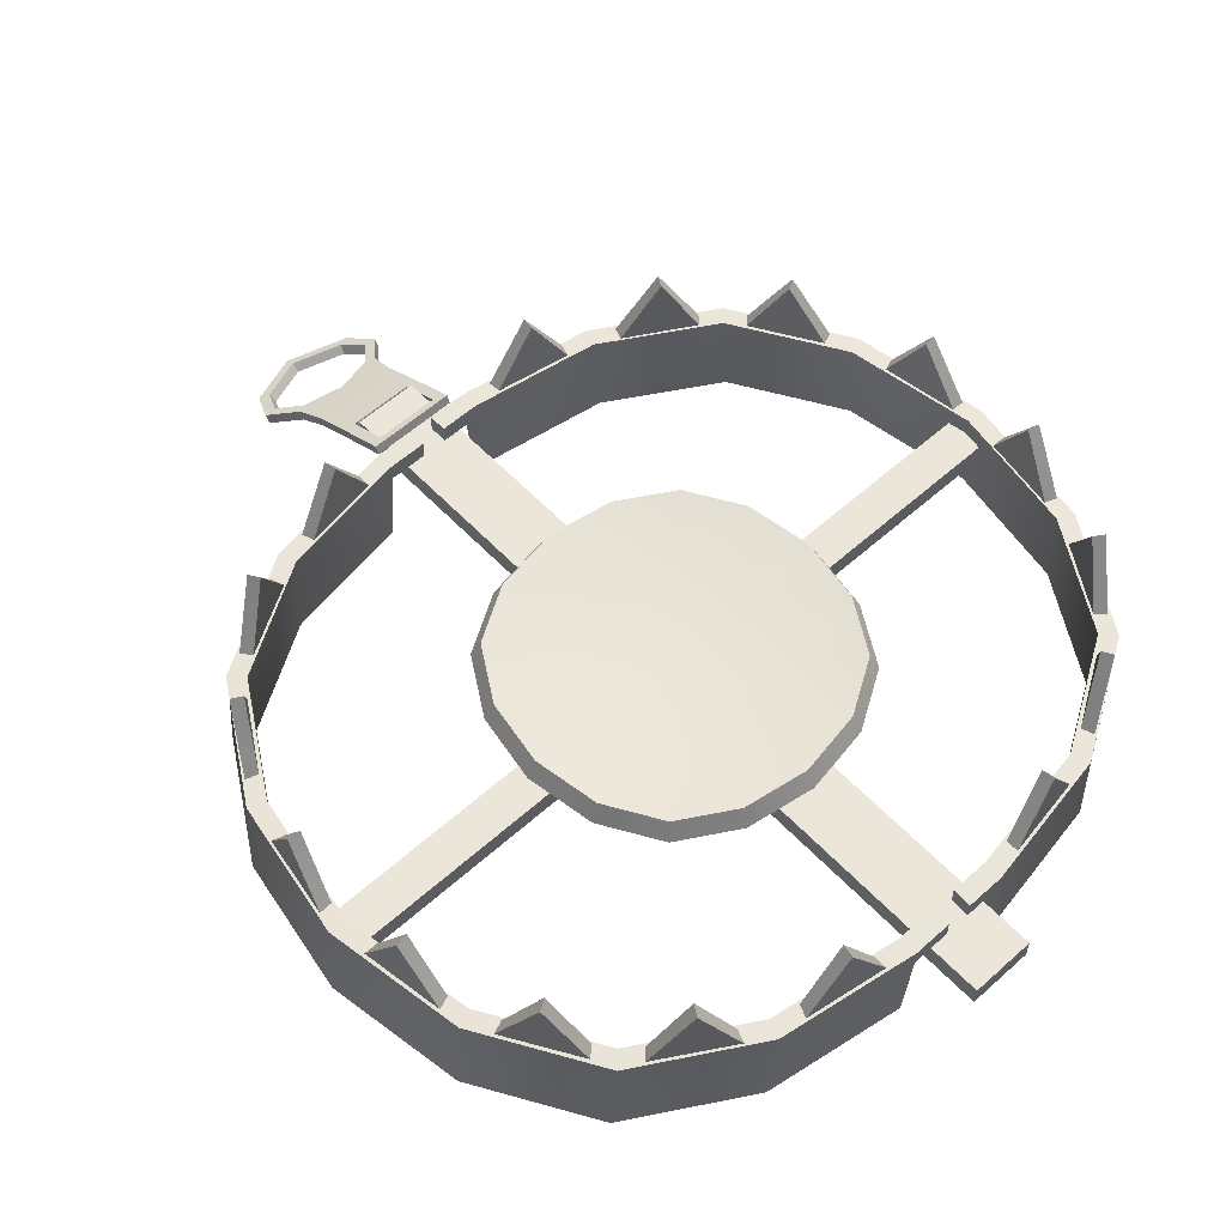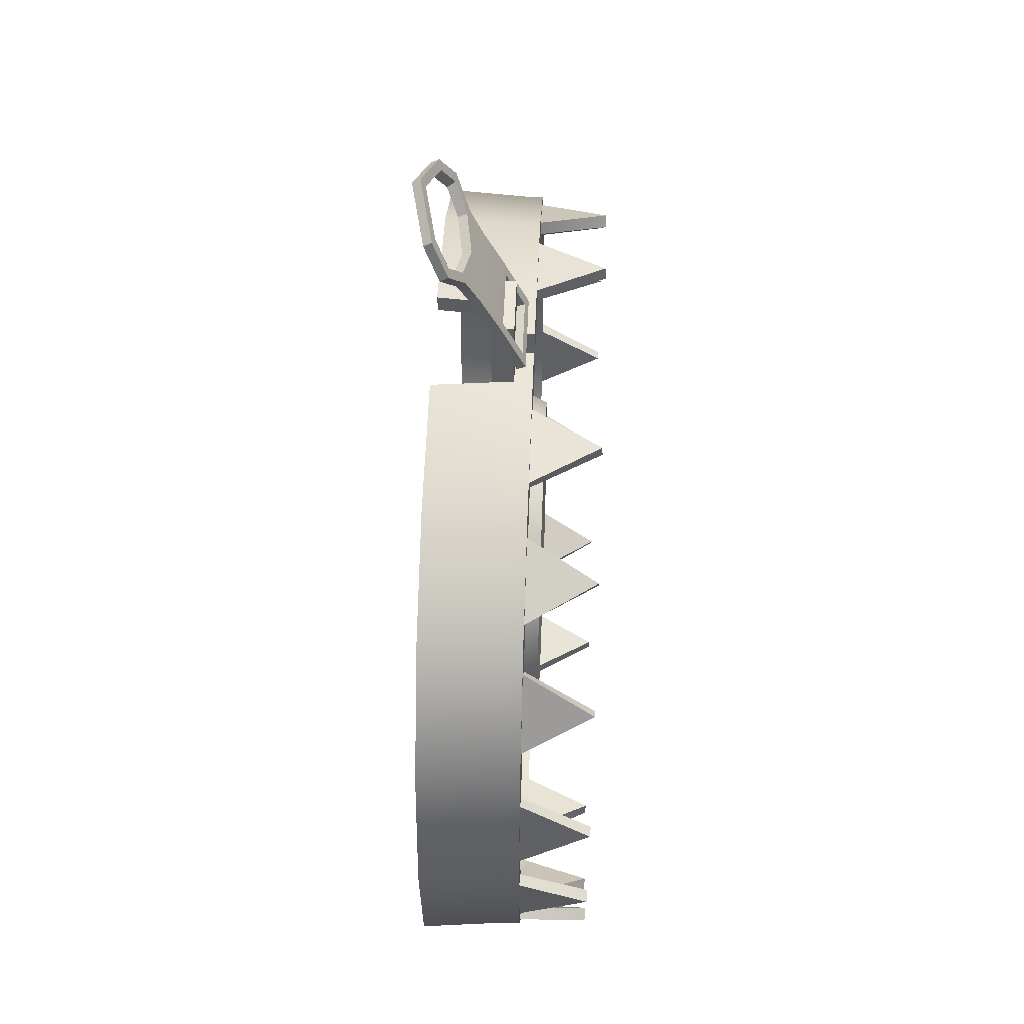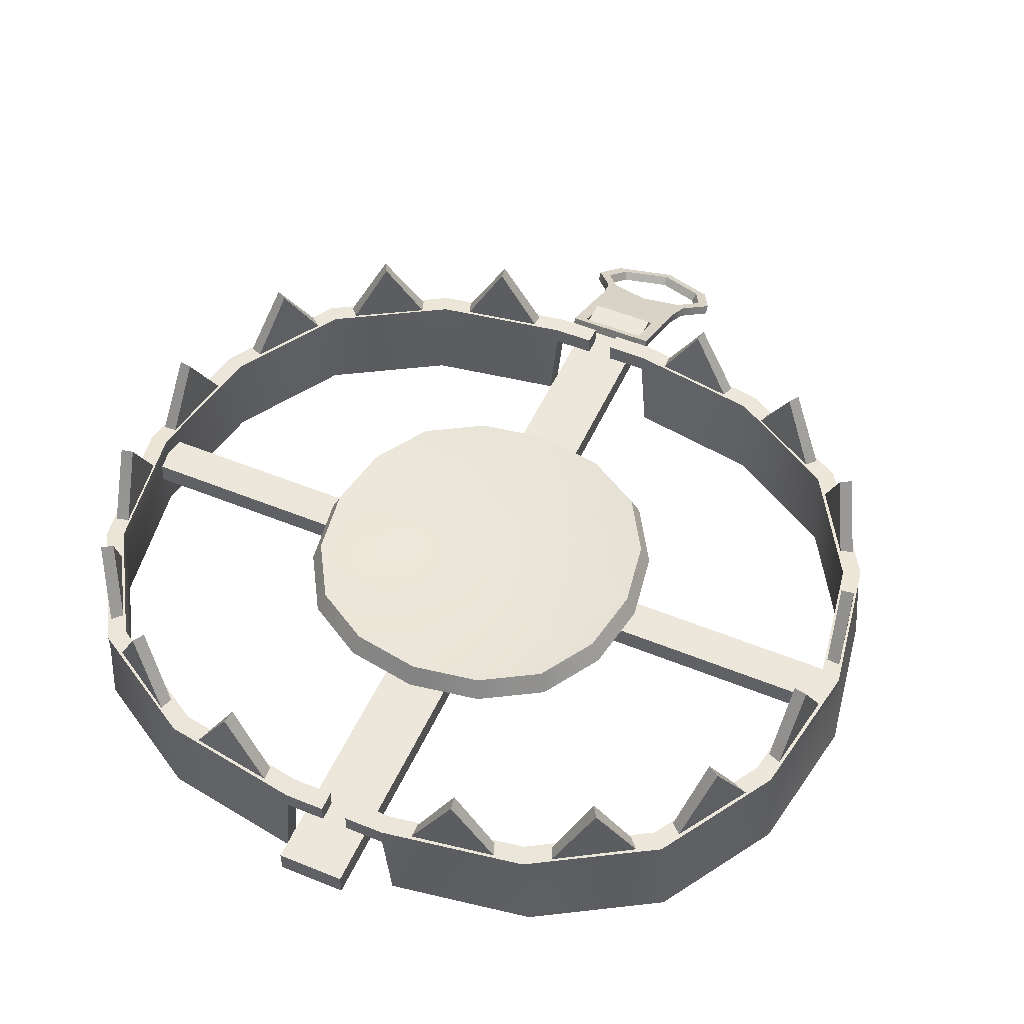
<metadata>
{"format":"obj","ext":"obj","renderer":"f3d","projection":"perspective","resolution":1024,"background":"white","views":[{"elev":57.6,"azim":137.2,"up":"+Y"},{"elev":51.2,"azim":92.2,"up":"+Z"},{"elev":51.7,"azim":-156.1,"up":"+Y"}]}
</metadata>
<code>
o BearTrap_Open.013_Cube.081
v -21.12 3.301 -1.08
v -21.12 4.535 -1.08
v 21.12 3.301 -1.08
v 21.12 4.535 -1.08
v -21.12 3.301 1.08
v -21.12 4.535 1.08
v 21.12 3.301 1.08
v 21.12 4.535 1.08
v -19.81 4.601 7.253
v -21.02 4.601 -1e-06
v -19.81 4.601 -7.253
v -10.14 4.601 -16.92
v -2.89 4.601 -18.13
v -2.89 4.601 18.13
v -10.14 4.601 16.92
v -16.19 4.601 13.3
v -16.19 4.601 -13.3
v -20.75 4.569 7.673
v -22.02 4.569 -1e-06
v -20.75 4.569 -7.673
v -10.52 4.569 -17.9
v -2.842 4.569 -19.18
v -2.842 4.569 19.18
v -10.52 4.569 17.9
v -16.91 4.569 14.07
v -16.91 4.569 -14.07
v -0.7134 4.601 -18.13
v -0.7134 4.601 18.13
v -0.7017 4.569 -19.18
v -0.7017 4.569 19.18
v -16.19 5.616 13.3
v -19.81 5.616 7.253
v -21.02 5.616 -1e-06
v -19.81 5.616 -7.253
v -16.19 5.616 -13.3
v -10.14 5.616 -16.92
v -2.89 5.616 -18.13
v -2.89 5.616 18.13
v -10.14 5.616 16.92
v -16.91 5.567 14.07
v -20.75 5.567 7.673
v -22.02 5.567 -1e-06
v -20.75 5.567 -7.673
v -16.91 5.567 -14.07
v -10.52 5.567 -17.9
v -2.842 5.567 -19.18
v -2.842 5.567 19.18
v -10.52 5.567 17.9
v -0.7017 5.567 -19.18
v -0.7134 5.616 -18.13
v -0.7134 5.616 18.13
v -0.7017 5.567 19.18
v -16.6 0.0965 13.3
v -20.23 0.0965 7.253
v -21.43 0.0965 -0
v -20.23 0.0965 -7.253
v -16.6 0.09649 -13.3
v -10.55 0.09649 -16.92
v -3.302 0.09649 -18.13
v -3.302 0.0965 18.13
v -10.55 0.0965 16.92
v -17.32 0.06422 14.07
v -21.16 0.06422 7.673
v -22.44 0.06422 -0
v -21.16 0.06422 -7.673
v -17.32 0.06422 -14.07
v -10.93 0.06422 -17.9
v -3.254 0.06422 -19.18
v -3.254 0.06422 19.18
v -10.93 0.06422 17.9
v -4.06 4.951 18.1
v -9.024 4.951 17.28
v -4.027 4.917 18.82
v -9.279 4.917 17.94
v -6.542 9.407 17.69
v -15.48 4.951 13.89
v -6.653 9.373 18.38
v -11.15 4.951 16.44
v -11.37 4.917 17.12
v -15.96 4.917 14.43
v -13.32 9.407 15.17
v -13.67 9.373 15.77
v -19.37 4.951 8.357
v -16.76 4.951 12.66
v -17.29 4.917 13.15
v -20.04 4.917 8.599
v -18.07 9.407 10.51
v -18.66 9.373 10.88
v -21.04 4.951 0.6796
v -20.25 4.951 5.649
v -20.92 4.917 5.908
v -21.76 4.917 0.6499
v -20.65 9.407 3.164
v -21.34 9.373 3.279
v -20.05 4.951 -6.551
v -20.86 4.951 -1.583
v -21.58 4.917 -1.548
v -20.72 4.917 -6.803
v -20.46 9.407 -4.067
v -21.15 9.373 -4.176
v -16.69 4.951 -12.69
v -19.31 4.951 -8.399
v -19.99 4.917 -8.637
v -17.21 4.917 -13.18
v -18 9.407 -10.55
v -18.6 9.373 -10.91
v -11.22 4.951 -16.52
v -15.52 4.951 -13.89
v -16.01 4.917 -14.41
v -11.47 4.917 -17.19
v -13.37 9.407 -15.21
v -13.74 9.373 -15.8
v -4.056 4.951 -18.1
v -9.023 4.951 -17.29
v -9.284 4.917 -17.96
v -4.029 4.917 -18.81
v -6.539 9.407 -17.69
v -6.656 9.373 -18.38
v 19.81 4.601 7.253
v 21.02 4.601 -1e-06
v 19.81 4.601 -7.253
v 10.14 4.601 -16.92
v 2.89 4.601 -18.13
v 2.89 4.601 18.13
v 10.14 4.601 16.92
v 16.19 4.601 13.3
v 16.19 4.601 -13.3
v 20.75 4.569 7.673
v 22.02 4.569 -1e-06
v 20.75 4.569 -7.673
v 10.52 4.569 -17.9
v 2.842 4.569 -19.18
v 2.842 4.569 19.18
v 10.52 4.569 17.9
v 16.91 4.569 14.07
v 16.91 4.569 -14.07
v 0.7134 4.601 -18.13
v 0.7134 4.601 18.13
v 0.7017 4.569 -19.18
v 0.7017 4.569 19.18
v 16.19 5.616 13.3
v 19.81 5.616 7.253
v 21.02 5.616 -1e-06
v 19.81 5.616 -7.253
v 16.19 5.616 -13.3
v 10.14 5.616 -16.92
v 2.89 5.616 -18.13
v 2.89 5.616 18.13
v 10.14 5.616 16.92
v 16.91 5.567 14.07
v 20.75 5.567 7.673
v 22.02 5.567 -1e-06
v 20.75 5.567 -7.673
v 16.91 5.567 -14.07
v 10.52 5.567 -17.9
v 2.842 5.567 -19.18
v 2.842 5.567 19.18
v 10.52 5.567 17.9
v 0.7017 5.567 -19.18
v 0.7134 5.616 -18.13
v 0.7134 5.616 18.13
v 0.7017 5.567 19.18
v 16.6 0.0965 13.3
v 20.23 0.0965 7.253
v 21.43 0.0965 -0
v 20.23 0.0965 -7.253
v 16.6 0.09649 -13.3
v 10.55 0.09649 -16.92
v 3.302 0.09649 -18.13
v 3.302 0.0965 18.13
v 10.55 0.0965 16.92
v 17.32 0.06422 14.07
v 21.16 0.06422 7.673
v 22.44 0.06422 -0
v 21.16 0.06422 -7.673
v 17.32 0.06422 -14.07
v 10.93 0.06422 -17.9
v 3.254 0.06422 -19.18
v 3.254 0.06422 19.18
v 10.93 0.06422 17.9
v 4.06 4.951 18.1
v 9.024 4.951 17.28
v 4.027 4.917 18.82
v 9.279 4.917 17.94
v 6.542 9.407 17.69
v 15.48 4.951 13.89
v 6.653 9.373 18.38
v 11.15 4.951 16.44
v 11.37 4.917 17.12
v 15.96 4.917 14.43
v 13.32 9.407 15.17
v 13.67 9.373 15.77
v 19.37 4.951 8.357
v 16.76 4.951 12.66
v 17.29 4.917 13.15
v 20.04 4.917 8.599
v 18.07 9.407 10.51
v 18.66 9.373 10.88
v 21.04 4.951 0.6796
v 20.25 4.951 5.649
v 20.92 4.917 5.908
v 21.76 4.917 0.6499
v 20.65 9.407 3.164
v 21.34 9.373 3.279
v 20.05 4.951 -6.551
v 20.86 4.951 -1.583
v 21.58 4.917 -1.548
v 20.72 4.917 -6.803
v 20.46 9.407 -4.067
v 21.15 9.373 -4.176
v 16.69 4.951 -12.69
v 19.31 4.951 -8.399
v 19.99 4.917 -8.637
v 17.21 4.917 -13.18
v 18 9.407 -10.55
v 18.6 9.373 -10.91
v 11.22 4.951 -16.52
v 15.52 4.951 -13.89
v 16.01 4.917 -14.41
v 11.47 4.917 -17.19
v 13.37 9.407 -15.21
v 13.74 9.373 -15.8
v 4.056 4.951 -18.1
v 9.023 4.951 -17.29
v 9.284 4.917 -17.96
v 4.029 4.917 -18.81
v 6.539 9.407 -17.69
v 6.656 9.373 -18.38
v 0 5.356 -1e-06
v -0 5.599 -4.596
v -4.596 5.599 -1e-06
v 0 5.599 4.596
v 4.596 5.599 -1e-06
v 4.29 5.599 -4.29
v -4.29 5.599 -4.29
v -4.29 5.599 4.29
v 4.29 5.599 4.29
v -8.579 6.189 3.677
v -9.192 6.189 -1e-06
v -8.579 6.189 -3.677
v -3.677 6.189 -8.579
v -0 6.189 -9.192
v 3.677 6.189 -8.579
v 8.579 6.189 -3.677
v 9.192 6.189 -1e-06
v 8.579 6.189 3.677
v 3.677 6.189 8.579
v 0 6.189 9.192
v -3.677 6.189 8.579
v -6.741 6.189 6.741
v -6.741 6.189 -6.741
v 6.741 6.189 6.741
v 6.741 6.189 -6.741
v 0 4.221 -1e-06
v -0 4.477 -4.855
v -0 5.101 -9.71
v 4.531 4.477 -4.531
v 4.855 4.477 -1e-06
v 9.063 5.101 -3.884
v 3.884 5.101 -9.063
v -4.855 4.477 -1e-06
v -9.71 5.101 -1e-06
v -4.531 4.477 -4.531
v -3.884 5.101 -9.063
v -9.063 5.101 -3.884
v 0 4.477 4.855
v 0 5.101 9.71
v -4.531 4.477 4.531
v -9.063 5.101 3.884
v -3.884 5.101 9.063
v 9.71 5.101 -1e-06
v 4.531 4.477 4.531
v 3.884 5.101 9.063
v 9.063 5.101 3.884
v -7.121 5.101 7.121
v -7.121 5.101 -7.121
v 7.121 5.101 -7.121
v 7.121 5.101 7.121
v -1.78 3.301 22.11
v -1.78 4.535 22.11
v -1.78 3.301 -22.11
v -1.78 4.535 -22.11
v 1.78 3.301 22.11
v 1.78 4.535 22.11
v 1.78 3.301 -22.11
v 1.78 4.535 -22.11
v -2.45 2.784 24.89
v -2.45 5.167 19.93
v 2.45 2.784 24.89
v 2.45 5.167 19.93
v -2.646 2.051 26.36
v 2.646 2.051 26.36
v -3.854 1.274 27.94
v 3.854 1.274 27.94
v -3.074 0.4423 29.61
v 3.074 0.4423 29.61
v -2.45 3.754 22.97
v 2.45 3.754 22.97
v -1.796 3.942 22.56
v -1.796 4.978 20.34
v 1.796 4.978 20.34
v 1.796 3.942 22.56
v -2.45 3.268 22.79
v -2.45 4.682 19.75
v 2.45 3.268 22.79
v 2.45 2.342 24.62
v -2.45 2.342 24.62
v 2.45 4.682 19.75
v -2.646 1.609 26.09
v 2.646 1.609 26.09
v -3.854 0.8319 27.67
v 3.854 0.8319 27.67
v -3.074 -4e-05 29.34
v 3.074 -4e-05 29.34
v -1.796 3.457 22.38
v -1.796 4.493 20.16
v 1.796 4.493 20.16
v 1.796 3.457 22.38
v 0 2.784 24.89
v 0 2.447 25.57
v 2.08 1.431 26.45
v 0 -0.2773 31.05
v 0 3.754 22.97
v 0 3.942 22.56
v 0 2.342 24.62
v 0 2.004 25.3
v 0 -0.7196 30.78
v 0 3.268 22.79
v 0 3.457 22.38
v 0 2.235 26
v 2.19 1.908 26.65
v 0 1.742 25.83
v 3.189 1.265 27.96
v -2.19 1.908 26.65
v -3.189 1.265 27.96
v 0 -0.01899 30.53
v 2.544 0.5765 29.34
v -2.544 0.5765 29.34
v 3.029 0.8203 27.69
v -2.08 1.431 26.45
v -3.029 0.8203 27.69
v 0 -0.3993 30.14
v 2.417 0.1663 29
v -2.417 0.1663 29
f 2 3 1
f 3 8 7
f 8 5 7
f 5 2 1
f 7 1 3
f 4 6 8
f 9 53 54
f 16 61 53
f 24 69 23
f 15 60 61
f 21 68 67
f 12 59 13
f 26 67 66
f 17 58 12
f 23 28 30
f 22 27 13
f 45 35 36
f 34 42 33
f 41 31 32
f 31 48 39
f 37 45 36
f 35 43 34
f 42 32 33
f 48 38 39
f 47 51 38
f 50 46 37
f 12 35 17
f 44 21 26
f 52 23 30
f 37 12 13
f 45 22 21
f 38 28 14
f 39 14 15
f 47 24 23
f 50 13 27
f 31 15 16
f 32 16 9
f 48 25 24
f 46 29 22
f 40 18 25
f 33 9 10
f 41 19 18
f 34 10 11
f 42 20 19
f 49 27 29
f 35 11 17
f 20 44 26
f 28 52 30
f 57 67 58
f 56 64 65
f 53 63 54
f 53 70 62
f 59 67 68
f 57 65 66
f 54 64 55
f 60 70 61
f 25 70 24
f 18 62 25
f 22 59 68
f 10 54 55
f 19 63 18
f 23 60 14
f 10 56 11
f 19 65 64
f 11 57 17
f 20 66 65
f 71 74 72
f 78 80 76
f 72 77 75
f 71 72 75
f 71 77 73
f 74 73 77
f 76 82 81
f 78 76 81
f 78 82 79
f 80 79 82
f 84 86 83
f 83 88 87
f 84 83 87
f 84 88 85
f 86 85 88
f 90 92 89
f 89 94 93
f 90 89 93
f 90 94 91
f 92 91 94
f 96 98 95
f 95 100 99
f 96 95 99
f 96 100 97
f 98 97 100
f 102 104 101
f 101 106 105
f 102 101 105
f 102 106 103
f 104 103 106
f 108 110 107
f 107 112 111
f 108 107 111
f 108 112 109
f 110 109 112
f 114 116 113
f 113 118 117
f 114 113 117
f 114 118 115
f 116 115 118
f 119 163 126
f 126 171 125
f 179 134 133
f 125 170 124
f 131 178 132
f 169 122 123
f 136 177 131
f 168 127 122
f 133 138 124
f 137 132 123
f 145 155 146
f 144 152 153
f 141 151 142
f 141 158 150
f 147 155 156
f 145 153 154
f 142 152 143
f 148 158 149
f 157 161 162
f 156 160 147
f 127 146 122
f 131 154 136
f 133 162 140
f 122 147 123
f 132 155 131
f 138 148 124
f 124 149 125
f 134 157 133
f 123 160 137
f 126 149 141
f 126 142 119
f 135 158 134
f 139 156 132
f 128 150 135
f 119 143 120
f 129 151 128
f 120 144 121
f 130 152 129
f 137 159 139
f 121 145 127
f 136 153 130
f 138 162 161
f 177 167 168
f 166 174 165
f 173 163 164
f 163 180 171
f 169 177 168
f 167 175 166
f 174 164 165
f 180 170 171
f 180 135 134
f 172 128 135
f 132 169 123
f 120 164 119
f 173 129 128
f 170 133 124
f 166 120 121
f 129 175 130
f 167 121 127
f 130 176 136
f 184 181 182
f 190 188 186
f 182 187 184
f 181 185 182
f 187 181 183
f 184 187 183
f 186 192 190
f 188 191 186
f 192 188 189
f 190 192 189
f 196 194 193
f 193 198 196
f 194 197 193
f 198 194 195
f 196 198 195
f 202 200 199
f 199 204 202
f 200 203 199
f 204 200 201
f 202 204 201
f 208 206 205
f 205 210 208
f 206 209 205
f 210 206 207
f 208 210 207
f 214 212 211
f 211 216 214
f 212 215 211
f 216 212 213
f 214 216 213
f 220 218 217
f 217 222 220
f 218 221 217
f 222 218 219
f 220 222 219
f 226 224 223
f 223 228 226
f 224 227 223
f 228 224 225
f 226 228 225
f 229 234 230
f 230 243 242
f 233 244 234
f 234 253 243
f 229 235 231
f 231 240 239
f 230 241 235
f 235 251 240
f 229 236 232
f 232 249 248
f 231 238 236
f 236 250 249
f 229 237 233
f 233 246 245
f 232 247 237
f 237 252 246
f 254 257 258
f 255 260 257
f 258 259 271
f 257 277 259
f 254 263 255
f 261 265 263
f 255 264 256
f 263 276 264
f 254 268 261
f 266 270 268
f 261 269 262
f 268 275 269
f 254 272 266
f 258 274 272
f 266 273 267
f 272 278 273
f 246 271 245
f 251 265 240
f 252 274 246
f 264 251 241
f 273 252 247
f 256 241 242
f 267 247 248
f 243 256 242
f 249 267 248
f 253 260 243
f 269 250 238
f 250 270 249
f 259 253 244
f 262 238 239
f 271 244 245
f 240 262 239
f 280 281 279
f 282 285 281
f 286 283 285
f 284 279 283
f 285 279 281
f 282 284 286
f 323 302 324
f 287 320 319
f 320 331 292
f 292 333 294
f 323 287 319
f 328 318 305
f 297 300 288
f 290 300 301
f 298 301 302
f 326 307 325
f 309 341 311
f 314 339 312
f 307 328 325
f 316 303 304
f 308 316 304
f 305 317 308
f 312 292 294
f 289 305 298
f 299 316 300
f 291 311 293
f 316 301 300
f 327 296 322
f 308 288 290
f 317 302 301
f 314 294 296
f 329 299 324
f 293 313 295
f 310 289 292
f 303 287 297
f 287 309 291
f 298 308 290
f 304 297 288
f 318 324 302
f 295 327 322
f 325 305 306
f 326 321 332
f 310 339 321
f 306 326 325
f 315 328 303
f 298 319 289
f 322 337 336
f 320 334 330
f 289 320 292
f 323 299 297
f 331 339 333
f 330 321 331
f 330 340 332
f 341 334 335
f 296 333 337
f 291 335 334
f 322 338 295
f 295 335 293
f 327 344 342
f 326 340 309
f 313 341 344
f 327 343 314
f 333 343 337
f 337 342 336
f 342 338 336
f 344 335 338
f 2 4 3
f 3 4 8
f 8 6 5
f 5 6 2
f 7 5 1
f 4 2 6
f 9 16 53
f 16 15 61
f 24 70 69
f 15 14 60
f 21 22 68
f 12 58 59
f 26 21 67
f 17 57 58
f 23 14 28
f 22 29 27
f 45 44 35
f 34 43 42
f 41 40 31
f 31 40 48
f 37 46 45
f 35 44 43
f 42 41 32
f 48 47 38
f 47 52 51
f 50 49 46
f 12 36 35
f 44 45 21
f 52 47 23
f 37 36 12
f 45 46 22
f 38 51 28
f 39 38 14
f 47 48 24
f 50 37 13
f 31 39 15
f 32 31 16
f 48 40 25
f 46 49 29
f 40 41 18
f 33 32 9
f 41 42 19
f 34 33 10
f 42 43 20
f 49 50 27
f 35 34 11
f 20 43 44
f 28 51 52
f 57 66 67
f 56 55 64
f 53 62 63
f 53 61 70
f 59 58 67
f 57 56 65
f 54 63 64
f 60 69 70
f 25 62 70
f 18 63 62
f 22 13 59
f 10 9 54
f 19 64 63
f 23 69 60
f 10 55 56
f 19 20 65
f 11 56 57
f 20 26 66
f 71 73 74
f 78 79 80
f 72 74 77
f 71 75 77
f 76 80 82
f 78 81 82
f 84 85 86
f 83 86 88
f 84 87 88
f 90 91 92
f 89 92 94
f 90 93 94
f 96 97 98
f 95 98 100
f 96 99 100
f 102 103 104
f 101 104 106
f 102 105 106
f 108 109 110
f 107 110 112
f 108 111 112
f 114 115 116
f 113 116 118
f 114 117 118
f 119 164 163
f 126 163 171
f 179 180 134
f 125 171 170
f 131 177 178
f 169 168 122
f 136 176 177
f 168 167 127
f 133 140 138
f 137 139 132
f 145 154 155
f 144 143 152
f 141 150 151
f 141 149 158
f 147 146 155
f 145 144 153
f 142 151 152
f 148 157 158
f 157 148 161
f 156 159 160
f 127 145 146
f 131 155 154
f 133 157 162
f 122 146 147
f 132 156 155
f 138 161 148
f 124 148 149
f 134 158 157
f 123 147 160
f 126 125 149
f 126 141 142
f 135 150 158
f 139 159 156
f 128 151 150
f 119 142 143
f 129 152 151
f 120 143 144
f 130 153 152
f 137 160 159
f 121 144 145
f 136 154 153
f 138 140 162
f 177 176 167
f 166 175 174
f 173 172 163
f 163 172 180
f 169 178 177
f 167 176 175
f 174 173 164
f 180 179 170
f 180 172 135
f 172 173 128
f 132 178 169
f 120 165 164
f 173 174 129
f 170 179 133
f 166 165 120
f 129 174 175
f 167 166 121
f 130 175 176
f 184 183 181
f 190 189 188
f 182 185 187
f 187 185 181
f 186 191 192
f 192 191 188
f 196 195 194
f 193 197 198
f 198 197 194
f 202 201 200
f 199 203 204
f 204 203 200
f 208 207 206
f 205 209 210
f 210 209 206
f 214 213 212
f 211 215 216
f 216 215 212
f 220 219 218
f 217 221 222
f 222 221 218
f 226 225 224
f 223 227 228
f 228 227 224
f 229 233 234
f 230 234 243
f 233 245 244
f 234 244 253
f 229 230 235
f 231 235 240
f 230 242 241
f 235 241 251
f 229 231 236
f 232 236 249
f 231 239 238
f 236 238 250
f 229 232 237
f 233 237 246
f 232 248 247
f 237 247 252
f 254 255 257
f 255 256 260
f 258 257 259
f 257 260 277
f 254 261 263
f 261 262 265
f 255 263 264
f 263 265 276
f 254 266 268
f 266 267 270
f 261 268 269
f 268 270 275
f 254 258 272
f 258 271 274
f 266 272 273
f 272 274 278
f 246 274 271
f 251 276 265
f 252 278 274
f 264 276 251
f 273 278 252
f 256 264 241
f 267 273 247
f 243 260 256
f 249 270 267
f 253 277 260
f 269 275 250
f 250 275 270
f 259 277 253
f 262 269 238
f 271 259 244
f 240 265 262
f 280 282 281
f 282 286 285
f 286 284 283
f 284 280 279
f 285 283 279
f 282 280 284
f 323 298 302
f 287 291 320
f 320 330 331
f 292 331 333
f 323 297 287
f 328 329 318
f 297 299 300
f 290 288 300
f 298 290 301
f 326 309 307
f 309 340 341
f 314 343 339
f 307 303 328
f 316 315 303
f 308 317 316
f 305 318 317
f 312 310 292
f 289 306 305
f 299 315 316
f 291 309 311
f 316 317 301
f 327 314 296
f 308 304 288
f 317 318 302
f 314 312 294
f 329 315 299
f 293 311 313
f 310 306 289
f 303 307 287
f 287 307 309
f 298 305 308
f 304 303 297
f 318 329 324
f 295 313 327
f 325 328 305
f 326 310 321
f 310 312 339
f 306 310 326
f 315 329 328
f 298 323 319
f 322 296 337
f 320 291 334
f 289 319 320
f 323 324 299
f 331 321 339
f 330 332 321
f 330 334 340
f 341 340 334
f 296 294 333
f 291 293 335
f 322 336 338
f 295 338 335
f 327 313 344
f 326 332 340
f 313 311 341
f 327 342 343
f 333 339 343
f 337 343 342
f 342 344 338
f 344 341 335

</code>
